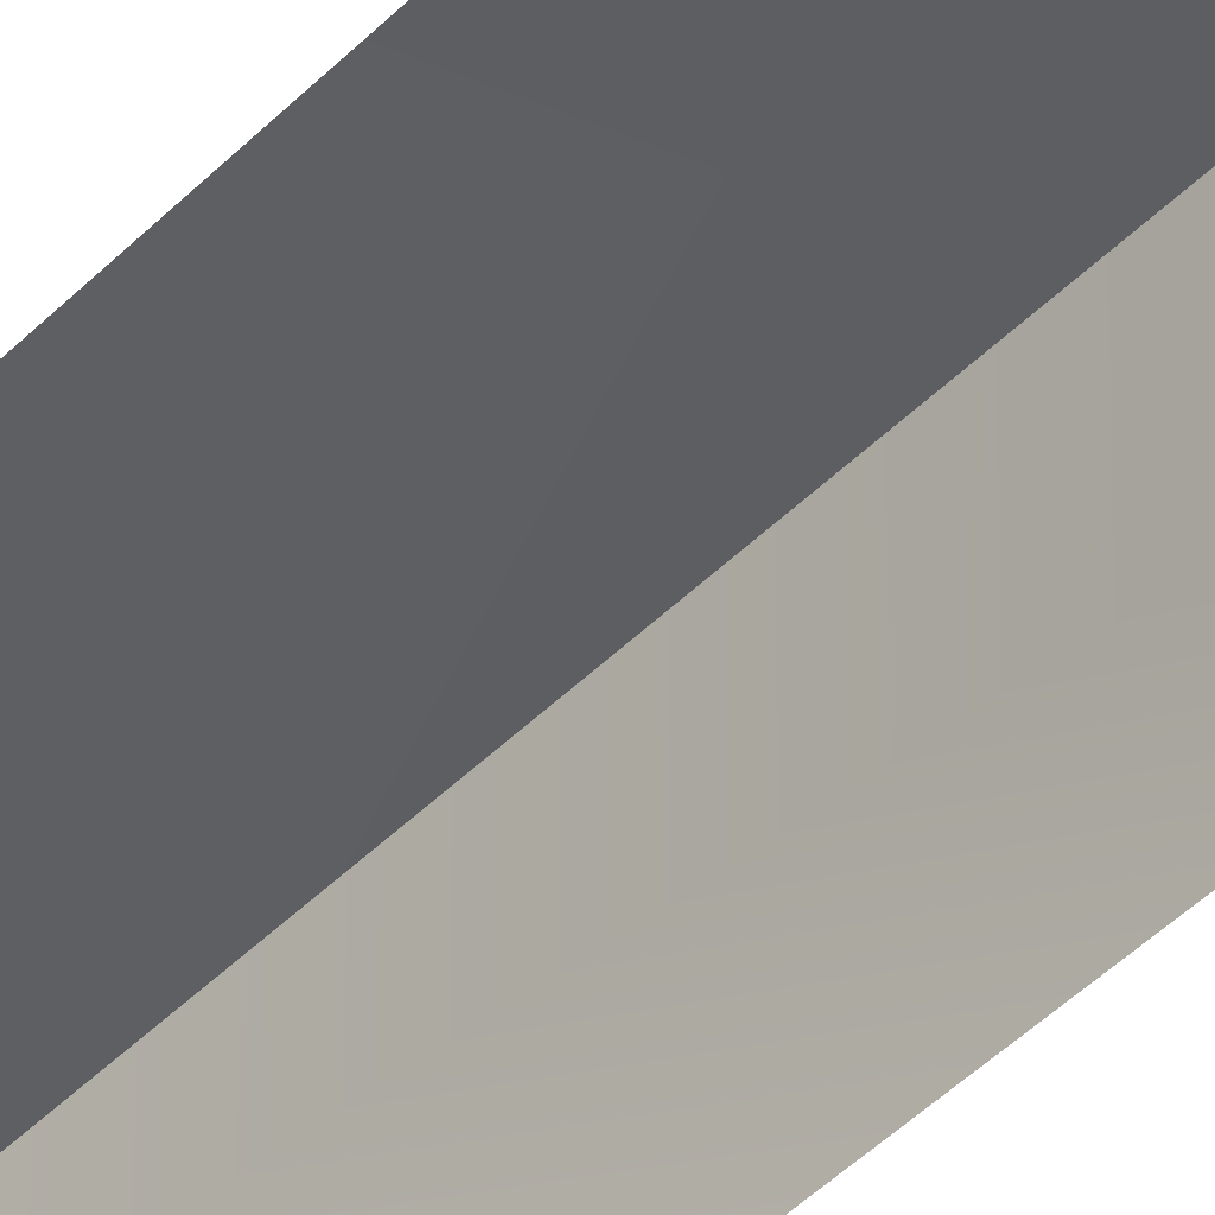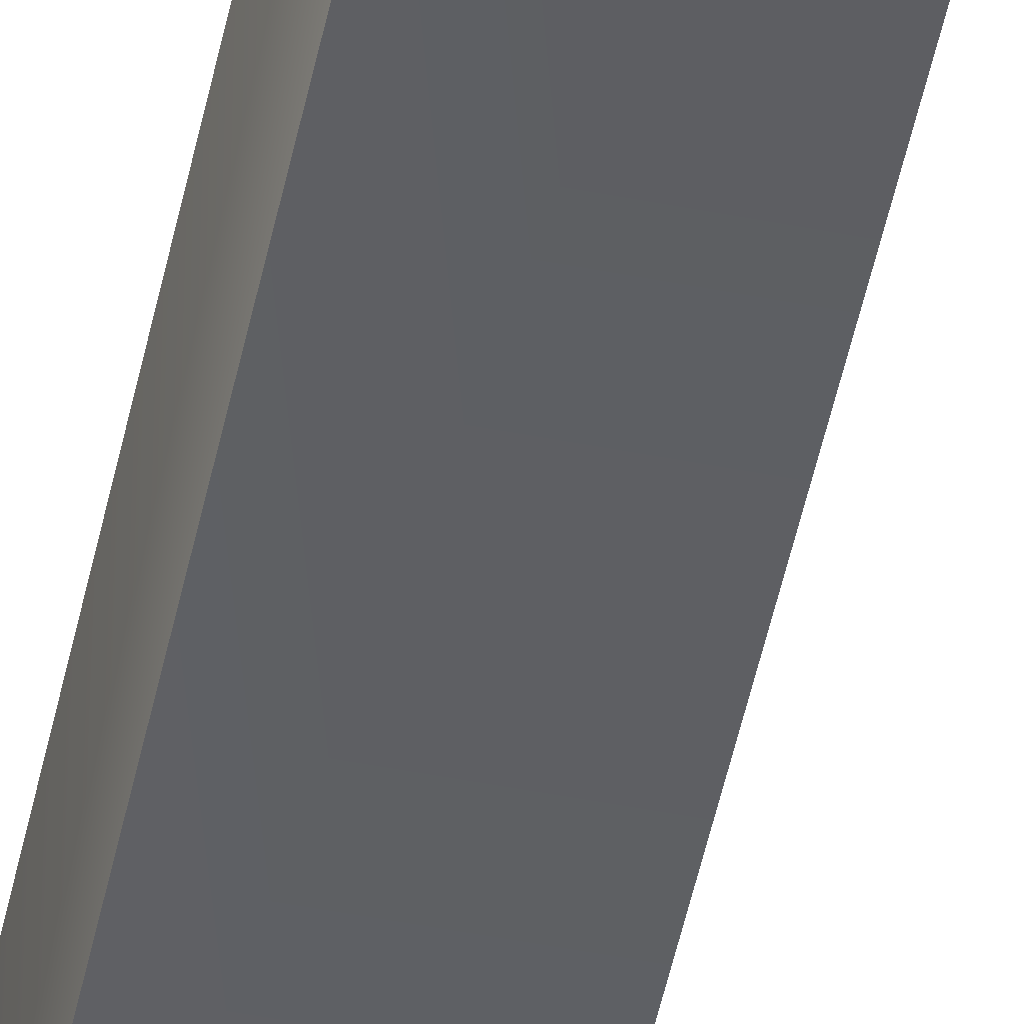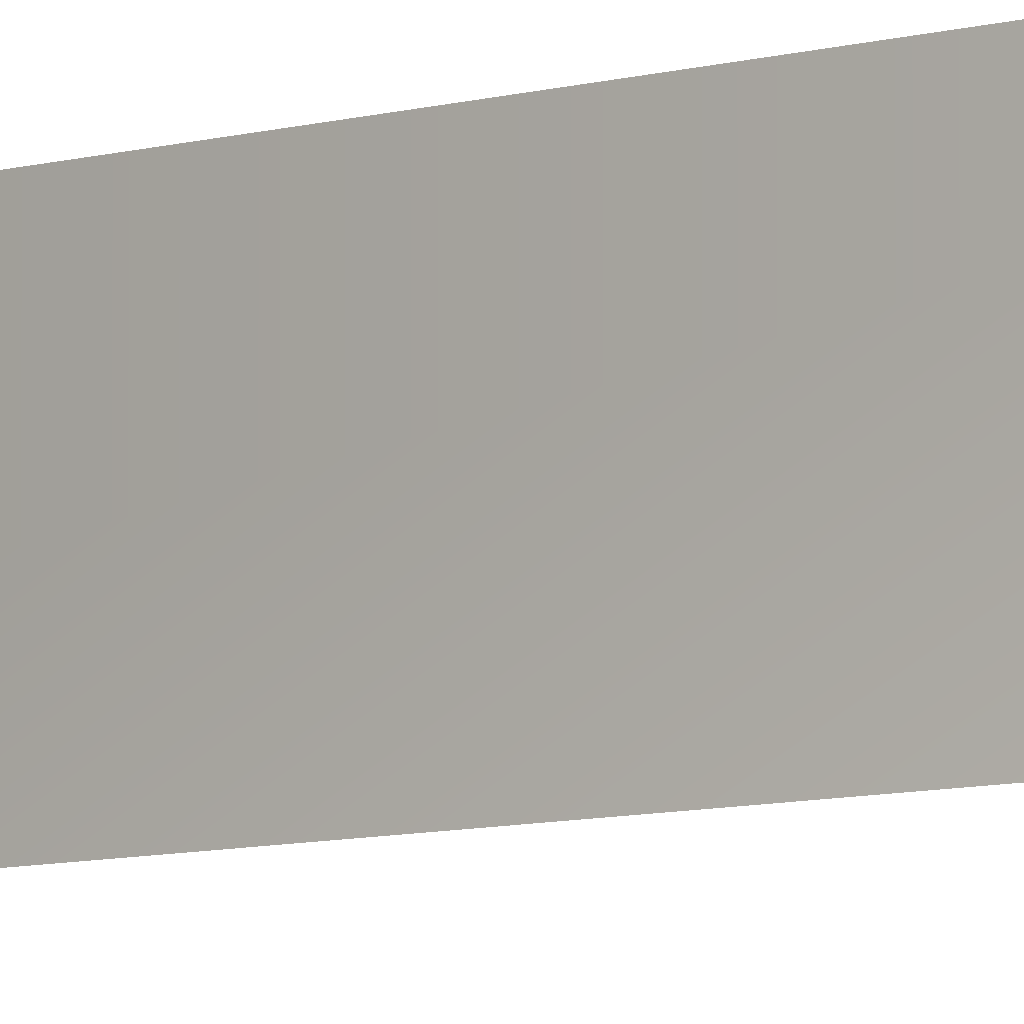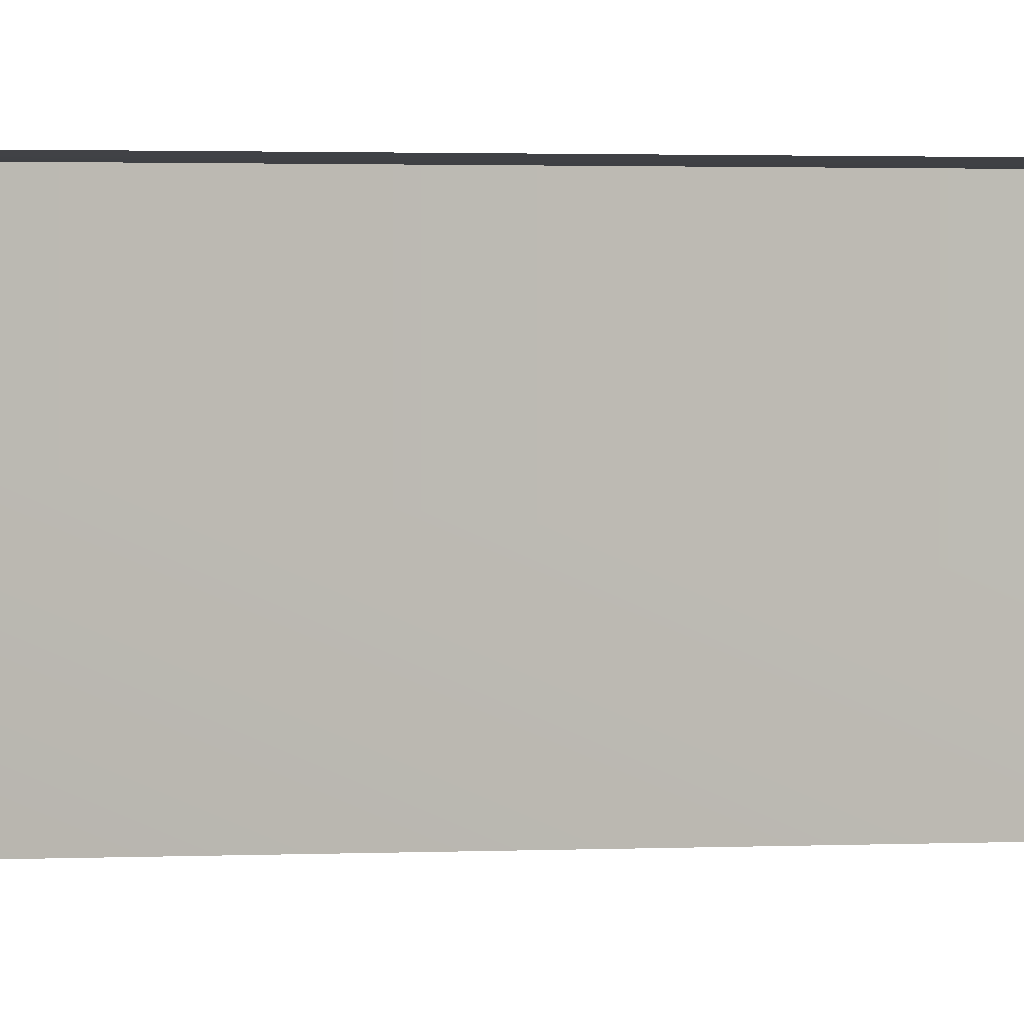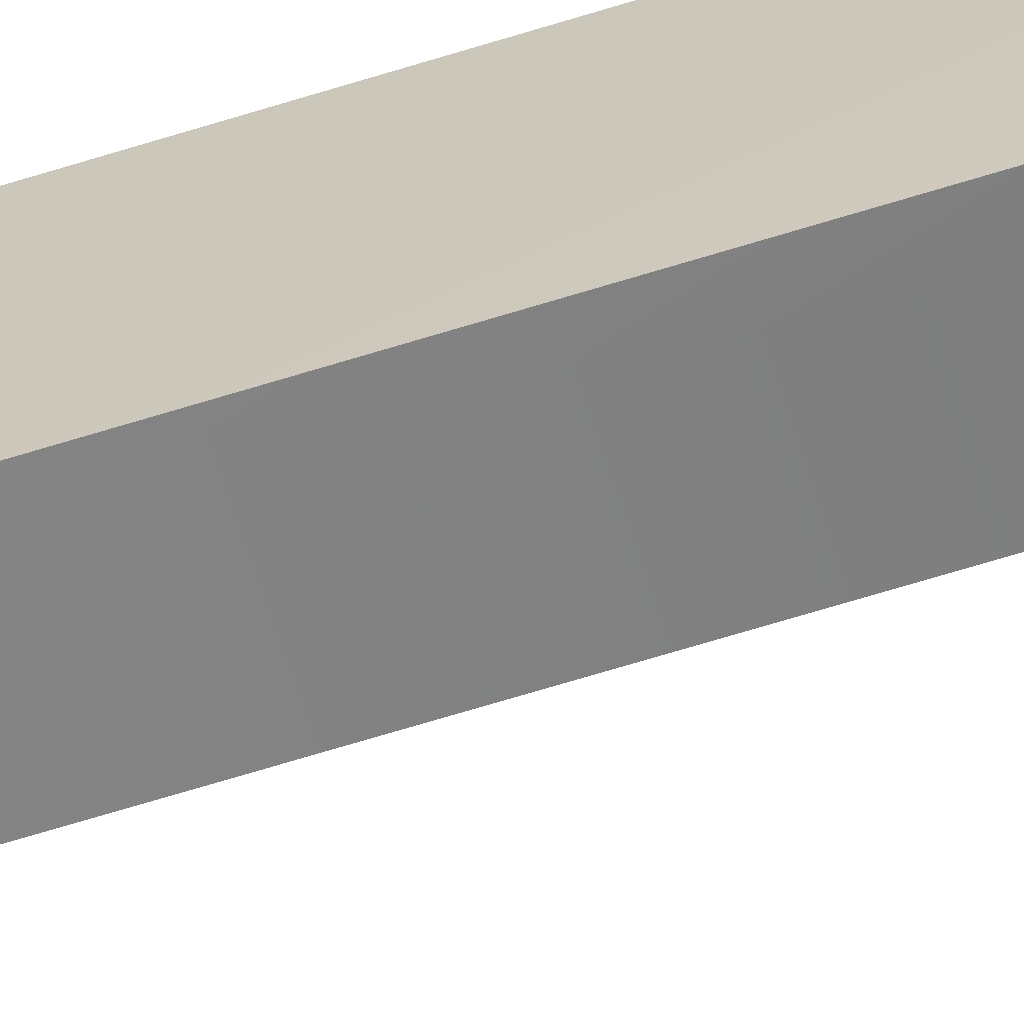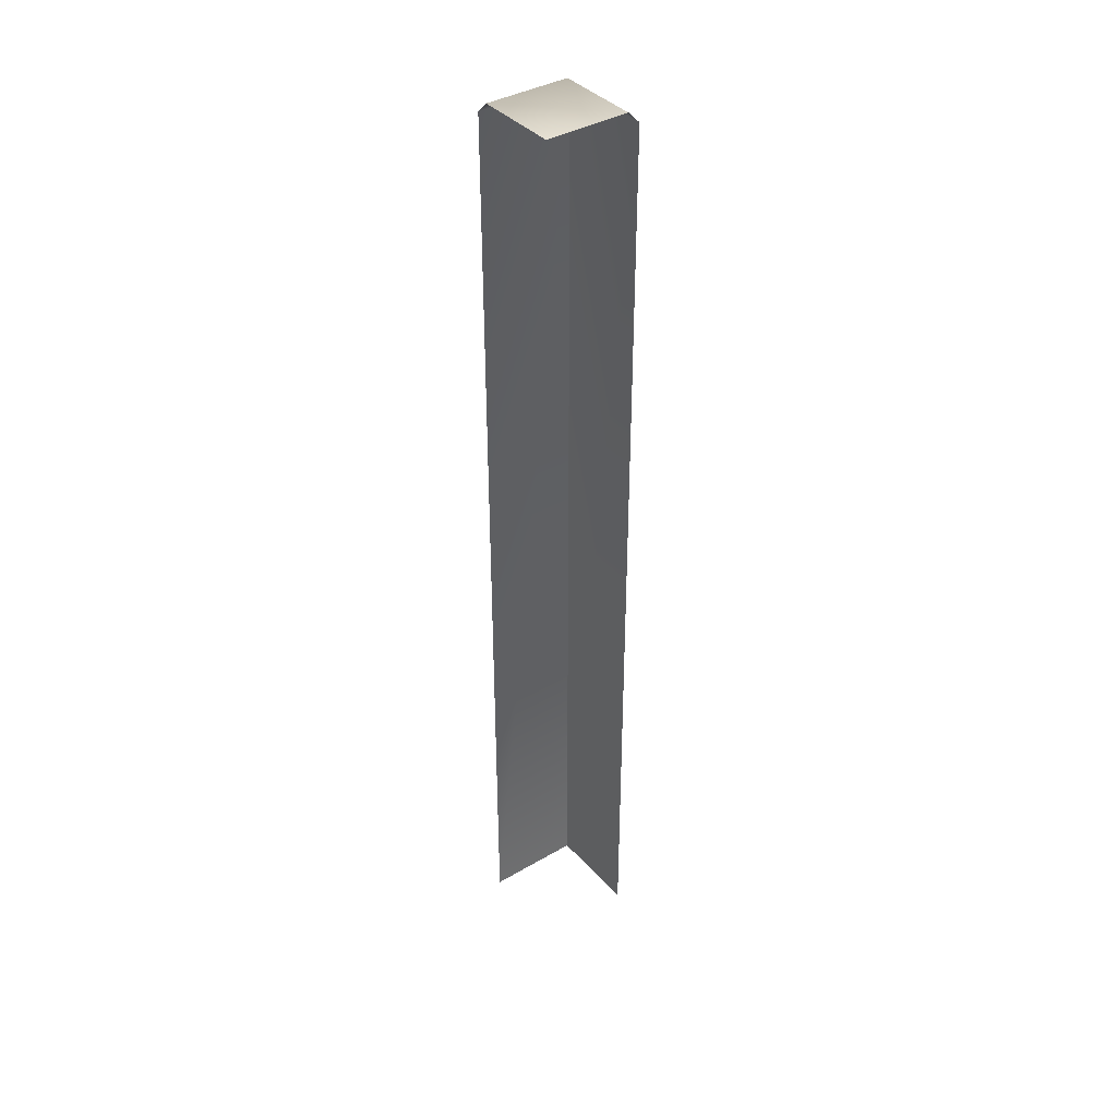
<metadata>
{"format":"obj","ext":"obj","renderer":"f3d","projection":"perspective","resolution":1024,"background":"white","views":[{"elev":-32.3,"azim":146.8,"up":"+Y"},{"elev":-51.0,"azim":-11.9,"up":"+Y"},{"elev":-5.3,"azim":-39.8,"up":"+Y"},{"elev":0.6,"azim":64.2,"up":"+Y"},{"elev":-65.8,"azim":-72.5,"up":"+Y"},{"elev":38.3,"azim":53.5,"up":"+Z"}]}
</metadata>
<code>
g BackLeftCorner
v -0.75 -1 0
v 1 0.75 0
v 1 -1 0
v -0.75 0.75 0
v 1 1 -0.25
v -1 1 -0.25
v -1 1 -0.25
v -1 -1 -0.25
v 1 1 -0.25
v -1 1 -0.25
v -1 1 -20
v 1 1 -20
v -1 1 -0.25
v -1 -1 -0.25
v -1 -1 -20
v -1 1 -20
g BackLeftCorner_0
f 3 2 1
f 2 4 1
f 4 2 5
f 6 4 5
f 1 4 7
f 8 1 7
g BackLeftCorner_1
f 11 10 9
f 12 11 9
f 15 14 13
f 16 15 13

</code>
